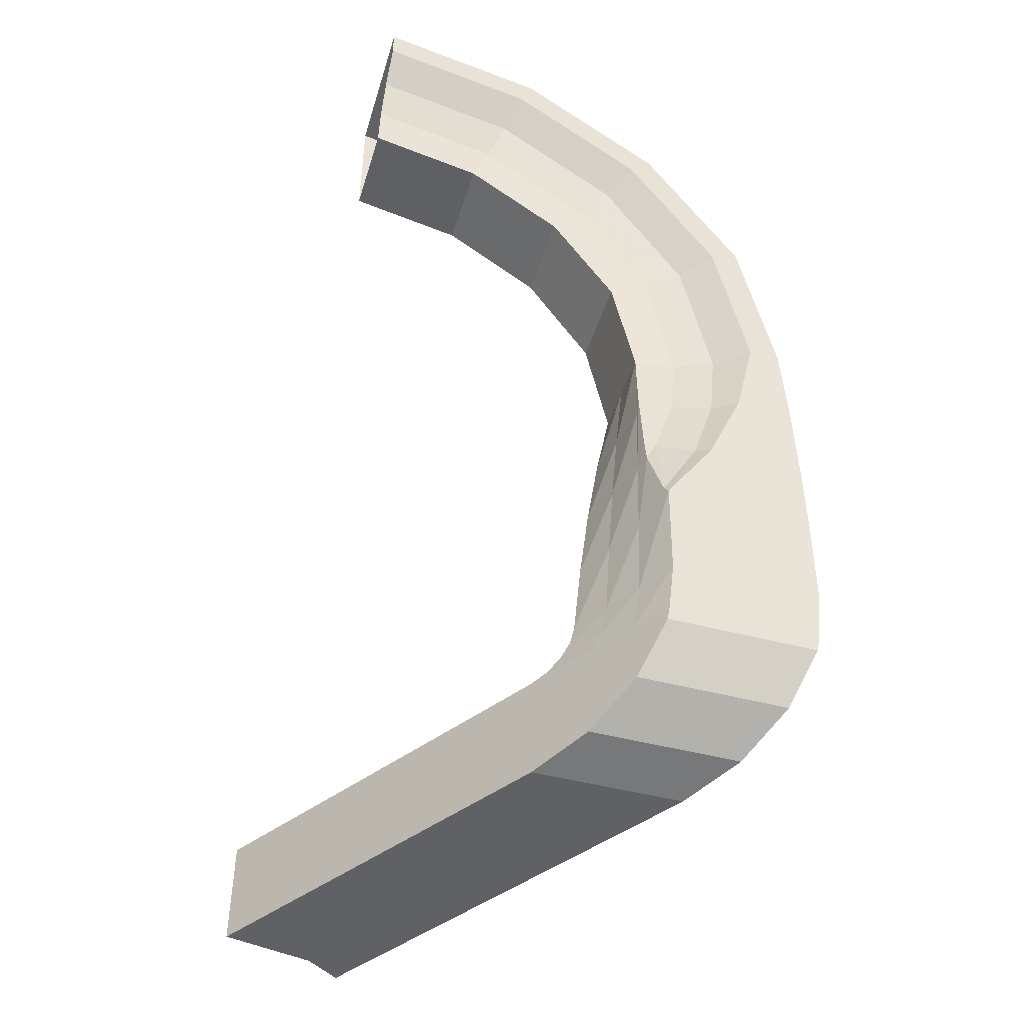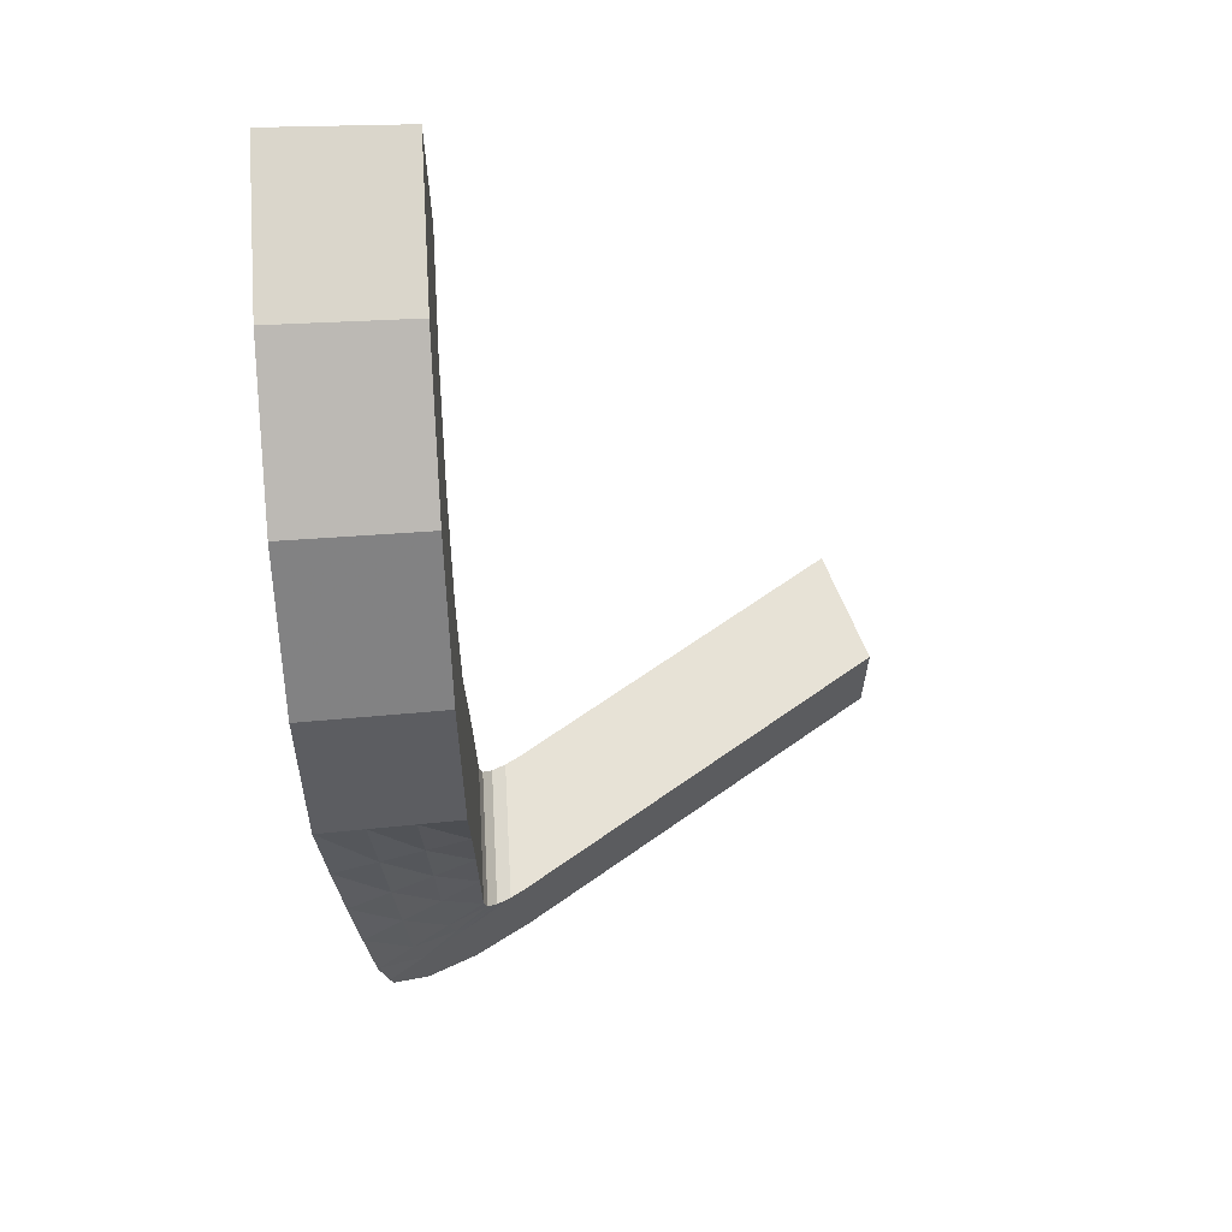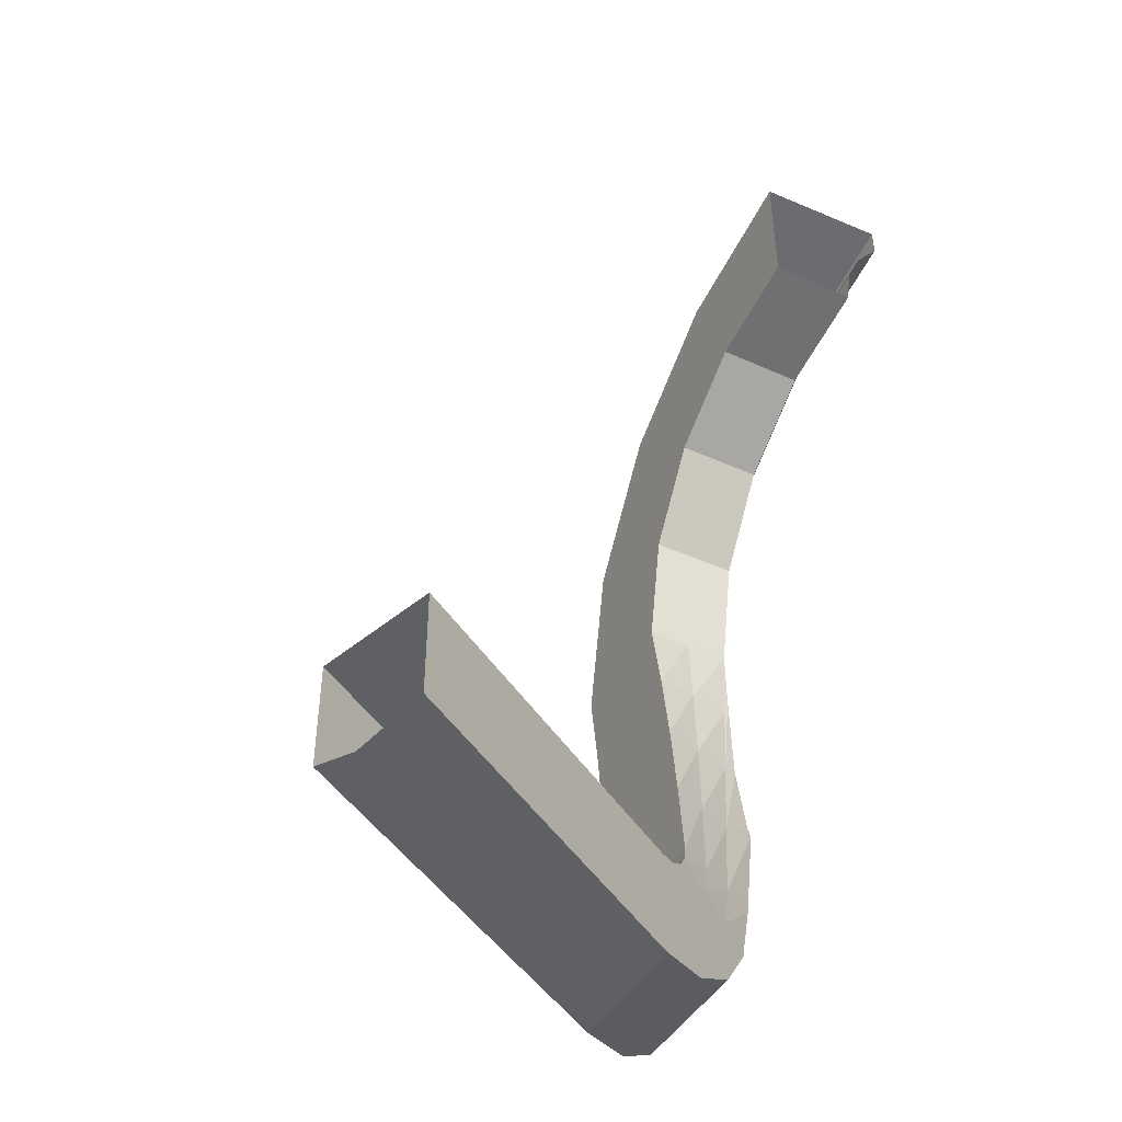
<metadata>
{"format":"obj","ext":"obj","renderer":"f3d","projection":"perspective","resolution":1024,"background":"white","views":[{"elev":-46.3,"azim":-16.9,"up":"+Z"},{"elev":63.5,"azim":86.7,"up":"+Z"},{"elev":-44.4,"azim":-117.7,"up":"+Z"}]}
</metadata>
<code>
v 0.1569 0 0.3788
v 0 0 0.41
v 0 0 0.6
v 0.2296 0 0.5543
v 0.1569 0 0.3788
v 0.2296 0 0.5543
v 0.4243 0 0.4243
v 0.2899 0 0.2899
v 0.3788 0 0.1569
v 0.2899 0 0.2899
v 0.4243 0 0.4243
v 0.5543 0 0.2296
v 0.3788 0 0.1569
v 0.5543 0 0.2296
v 0.6 0 0
v 0.41 0 0
v 0.1569 0 0.3788
v 0.157 -0.125 0.3788
v 0 -0.125 0.41
v 0 0 0.41
v 0.1569 0 0.3788
v 0.2899 0 0.2899
v 0.2899 -0.125 0.2899
v 0.157 -0.125 0.3788
v 0.3788 -0.125 0.1569
v 0.2899 -0.125 0.2899
v 0.2899 0 0.2899
v 0.3788 0 0.1569
v 0.3788 0 0.1569
v 0.41 0 0
v 0.41 -0.0625 0
v 0.3788 -0.125 0.1569
v 0.3788 0 0.1569
v 0.41 -0.0625 0
v 0.41 -0.125 0
v 0.1788 -0.1328 0.4315
v 0 -0.1328 0.4671
v 0 -0.125 0.41
v 0.157 -0.125 0.3788
v 0.1788 -0.1328 0.4315
v 0.157 -0.125 0.3788
v 0.2899 -0.125 0.2899
v 0.3303 -0.1328 0.3303
v 0.4315 -0.1328 0.1788
v 0.3303 -0.1328 0.3303
v 0.2899 -0.125 0.2899
v 0.3788 -0.125 0.1569
v 0.4315 -0.1328 0.1788
v 0.3788 -0.125 0.1569
v 0.41 -0.125 0
v 0.4671 -0.1328 0
v 0.1788 -0.1328 0.4315
v 0.199 -0.1555 0.4805
v 0 -0.1555 0.52
v 0 -0.1328 0.4671
v 0.1788 -0.1328 0.4315
v 0.3303 -0.1328 0.3303
v 0.3677 -0.1555 0.3677
v 0.199 -0.1555 0.4805
v 0.4315 -0.1328 0.1788
v 0.4805 -0.1555 0.199
v 0.3677 -0.1555 0.3677
v 0.3303 -0.1328 0.3303
v 0.4315 -0.1328 0.1788
v 0.4671 -0.1328 0
v 0.52 -0.1555 0
v 0.4805 -0.1555 0.199
v 0.2162 -0.1915 0.522
v 0 -0.1915 0.565
v 0 -0.1555 0.52
v 0.199 -0.1555 0.4805
v 0.2162 -0.1915 0.522
v 0.199 -0.1555 0.4805
v 0.3677 -0.1555 0.3677
v 0.3995 -0.1915 0.3995
v 0.522 -0.1915 0.2162
v 0.3995 -0.1915 0.3995
v 0.3677 -0.1555 0.3677
v 0.4805 -0.1555 0.199
v 0.522 -0.1915 0.2162
v 0.4805 -0.1555 0.199
v 0.52 -0.1555 0
v 0.565 -0.1915 0
v 0.2162 -0.1915 0.522
v 0.2327 -0.1915 0.5617
v 0 -0.1915 0.608
v 0 -0.1915 0.565
v 0.2162 -0.1915 0.522
v 0.3995 -0.1915 0.3995
v 0.4299 -0.1915 0.4299
v 0.2327 -0.1915 0.5617
v 0.522 -0.1915 0.2162
v 0.5617 -0.1915 0.2327
v 0.4299 -0.1915 0.4299
v 0.3995 -0.1915 0.3995
v 0.522 -0.1915 0.2162
v 0.565 -0.1915 0
v 0.608 -0.1915 0
v 0.5617 -0.1915 0.2327
v 0.2296 0 0.5543
v 0 0 0.6
v 0 -0.1915 0.608
v 0.2327 -0.1915 0.5617
v 0.2296 0 0.5543
v 0.2327 -0.1915 0.5617
v 0.4299 -0.1915 0.4299
v 0.4243 0 0.4243
v 0.5543 0 0.2296
v 0.4243 0 0.4243
v 0.4299 -0.1915 0.4299
v 0.5617 -0.1915 0.2327
v 0.5543 0 0.2296
v 0.6026 -0.0625 0
v 0.6 0 0
v 0.5543 0 0.2296
v 0.5617 -0.1915 0.2327
v 0.6052 -0.125 0
v 0.6026 -0.0625 0
v 0.6052 -0.125 0
v 0.5617 -0.1915 0.2327
v 0.608 -0.1915 0
v 0.3888 0 -0.1092
v 0.41 0 0
v 0.6 0 0
v 0.583 0 -0.1094
v 0.3888 0 -0.1092
v 0.583 0 -0.1094
v 0.5696 0 -0.2193
v 0.3714 0 -0.219
v 0.3573 0 -0.3294
v 0.3714 0 -0.219
v 0.5696 0 -0.2193
v 0.5593 0 -0.3296
v 0.3573 0 -0.3294
v 0.5593 0 -0.3296
v 0.5516 0 -0.44
v 0.346 0 -0.44
v 0.3412 0.004565 -0.463
v 0.346 0 -0.44
v 0.5516 0 -0.44
v 0.5475 0.004565 -0.463
v 0.3412 0.004565 -0.463
v 0.5475 0.004565 -0.463
v 0.5383 0.01758 -0.4824
v 0.3314 0.01758 -0.4824
v 0.3178 0.03704 -0.4954
v 0.3314 0.01758 -0.4824
v 0.5383 0.01758 -0.4824
v 0.5251 0.03704 -0.4954
v 0.3178 0.03704 -0.4954
v 0.5251 0.03704 -0.4954
v 0.5101 0.06 -0.5
v 0.3026 0.06 -0.5
v 0.41 -0.0625 0
v 0.41 0 0
v 0.3888 0 -0.1092
v 0.41 -0.0625 0
v 0.3888 0 -0.1092
v 0.3989 -0.05938 -0.1098
v 0.3989 -0.05938 -0.1098
v 0.3888 0 -0.1092
v 0.3714 0 -0.219
v 0.3989 -0.05938 -0.1098
v 0.3714 0 -0.219
v 0.3895 -0.05625 -0.2198
v 0.3895 -0.05625 -0.2198
v 0.3714 0 -0.219
v 0.3573 0 -0.3294
v 0.3895 -0.05625 -0.2198
v 0.3573 0 -0.3294
v 0.3815 -0.05313 -0.3298
v 0.3815 -0.05313 -0.3298
v 0.3573 0 -0.3294
v 0.346 0 -0.44
v 0.3815 -0.05313 -0.3298
v 0.346 0 -0.44
v 0.3748 -0.05 -0.44
v 0.3748 -0.05 -0.44
v 0.346 0 -0.44
v 0.3412 0.004565 -0.463
v 0.3748 -0.05 -0.44
v 0.3412 0.004565 -0.463
v 0.3681 -0.04163 -0.4821
v 0.3681 -0.04163 -0.4821
v 0.3412 0.004565 -0.463
v 0.3314 0.01758 -0.4824
v 0.3681 -0.04163 -0.4821
v 0.3314 0.01758 -0.4824
v 0.3597 -0.02967 -0.5
v 0.3597 -0.02967 -0.5
v 0.3314 0.01758 -0.4824
v 0.3178 0.03704 -0.4954
v 0.3597 -0.02967 -0.5
v 0.3178 0.03704 -0.4954
v 0.3026 0.06 -0.5
v 0.41 -0.125 0
v 0.41 -0.0625 0
v 0.3989 -0.05938 -0.1098
v 0.41 -0.125 0
v 0.3989 -0.05938 -0.1098
v 0.4091 -0.1187 -0.11
v 0.4091 -0.1187 -0.11
v 0.3989 -0.05938 -0.1098
v 0.3895 -0.05625 -0.2198
v 0.4091 -0.1187 -0.11
v 0.3895 -0.05625 -0.2198
v 0.4077 -0.1125 -0.22
v 0.4077 -0.1125 -0.22
v 0.3895 -0.05625 -0.2198
v 0.3815 -0.05313 -0.3298
v 0.4077 -0.1125 -0.22
v 0.3815 -0.05313 -0.3298
v 0.4059 -0.1062 -0.33
v 0.4059 -0.1062 -0.33
v 0.3815 -0.05313 -0.3298
v 0.3748 -0.05 -0.44
v 0.4059 -0.1062 -0.33
v 0.3748 -0.05 -0.44
v 0.4037 -0.1 -0.44
v 0.4037 -0.1 -0.44
v 0.3748 -0.05 -0.44
v 0.3681 -0.04163 -0.4821
v 0.4037 -0.1 -0.44
v 0.3681 -0.04163 -0.4821
v 0.3969 -0.08807 -0.5
v 0.3969 -0.08807 -0.5
v 0.3681 -0.04163 -0.4821
v 0.3597 -0.02967 -0.5
v 0.41 -0.125 0
v 0.4091 -0.1187 -0.11
v 0.4102 -0.1262 -0.08404
v 0.4102 -0.1262 -0.08404
v 0.4091 -0.1187 -0.11
v 0.4077 -0.1125 -0.22
v 0.4102 -0.1262 -0.08404
v 0.4077 -0.1125 -0.22
v 0.4124 -0.1304 -0.1789
v 0.4141 -0.1328 -0.216
v 0.4124 -0.1304 -0.1789
v 0.4077 -0.1125 -0.22
v 0.4141 -0.1328 -0.216
v 0.4077 -0.1125 -0.22
v 0.4059 -0.1062 -0.33
v 0.4141 -0.1328 -0.216
v 0.4059 -0.1062 -0.33
v 0.4263 -0.1555 -0.2978
v 0.43 -0.1625 -0.3078
v 0.4263 -0.1555 -0.2978
v 0.4059 -0.1062 -0.33
v 0.43 -0.1625 -0.3078
v 0.4059 -0.1062 -0.33
v 0.4037 -0.1 -0.44
v 0.43 -0.1625 -0.3078
v 0.4037 -0.1 -0.44
v 0.4325 -0.15 -0.44
v 0.4325 -0.15 -0.44
v 0.4037 -0.1 -0.44
v 0.3969 -0.08807 -0.5
v 0.4325 -0.15 -0.44
v 0.3969 -0.08807 -0.5
v 0.4288 -0.1381 -0.5
v 0.3597 -0.02967 -0.5
v 0.3026 0.06 -0.5
v 0.3026 0.06 -0.65
v 0.3538 -0.02037 -0.634
v 0.3969 -0.08807 -0.5
v 0.3597 -0.02967 -0.5
v 0.3538 -0.02037 -0.634
v 0.3972 -0.08849 -0.5885
v 0.3969 -0.08807 -0.5
v 0.3972 -0.08849 -0.5885
v 0.4262 -0.134 -0.5204
v 0.4288 -0.1381 -0.5
v 0.4576 -0.1328 -0.09377
v 0.4671 -0.1328 0
v 0.41 -0.125 0
v 0.4102 -0.1262 -0.08404
v 0.4576 -0.1328 -0.09377
v 0.4102 -0.1262 -0.08404
v 0.4124 -0.1304 -0.1789
v 0.4285 -0.1328 -0.1858
v 0.4141 -0.1328 -0.216
v 0.4285 -0.1328 -0.1858
v 0.4124 -0.1304 -0.1789
v 0.5094 -0.1555 -0.1044
v 0.52 -0.1555 0
v 0.4671 -0.1328 0
v 0.4576 -0.1328 -0.09377
v 0.5094 -0.1555 -0.1044
v 0.4576 -0.1328 -0.09377
v 0.4285 -0.1328 -0.1858
v 0.4771 -0.1555 -0.2069
v 0.4263 -0.1555 -0.2978
v 0.4771 -0.1555 -0.2069
v 0.4285 -0.1328 -0.1858
v 0.4263 -0.1555 -0.2978
v 0.4285 -0.1328 -0.1858
v 0.4141 -0.1328 -0.216
v 0.5407 -0.181 -0.1108
v 0.565 -0.1915 0
v 0.52 -0.1555 0
v 0.5094 -0.1555 -0.1044
v 0.5407 -0.181 -0.1108
v 0.5094 -0.1555 -0.1044
v 0.4771 -0.1555 -0.2069
v 0.4952 -0.1712 -0.2147
v 0.43 -0.1625 -0.3078
v 0.4952 -0.1712 -0.2147
v 0.4771 -0.1555 -0.2069
v 0.43 -0.1625 -0.3078
v 0.4771 -0.1555 -0.2069
v 0.4263 -0.1555 -0.2978
v 0.5407 -0.181 -0.1108
v 0.6196 -0.1812 -0.1097
v 0.608 -0.1915 0
v 0.565 -0.1915 0
v 0.5407 -0.181 -0.1108
v 0.4952 -0.1712 -0.2147
v 0.6283 -0.1708 -0.2197
v 0.6196 -0.1812 -0.1097
v 0.43 -0.1625 -0.3078
v 0.6345 -0.1604 -0.3298
v 0.6283 -0.1708 -0.2197
v 0.4952 -0.1712 -0.2147
v 0.43 -0.1625 -0.3078
v 0.4325 -0.15 -0.44
v 0.6387 -0.15 -0.44
v 0.6345 -0.1604 -0.3298
v 0.4288 -0.1381 -0.5
v 0.6363 -0.1381 -0.5
v 0.6387 -0.15 -0.44
v 0.4325 -0.15 -0.44
v 0.4288 -0.1381 -0.5
v 0.4262 -0.134 -0.5204
v 0.6337 -0.134 -0.5204
v 0.6363 -0.1381 -0.5
v 0.3972 -0.08849 -0.5885
v 0.6047 -0.08849 -0.5885
v 0.6337 -0.134 -0.5204
v 0.4262 -0.134 -0.5204
v 0.3972 -0.08849 -0.5885
v 0.3538 -0.02037 -0.634
v 0.5613 -0.02037 -0.634
v 0.6047 -0.08849 -0.5885
v 0.3026 0.06 -0.65
v 0.5101 0.06 -0.65
v 0.5613 -0.02037 -0.634
v 0.3538 -0.02037 -0.634
v 0.6026 -0.0625 0
v 0.583 0 -0.1094
v 0.6 0 0
v 0.6026 -0.0625 0
v 0.5949 -0.05938 -0.1099
v 0.583 0 -0.1094
v 0.5949 -0.05938 -0.1099
v 0.5696 0 -0.2193
v 0.583 0 -0.1094
v 0.5949 -0.05938 -0.1099
v 0.5889 -0.05625 -0.2199
v 0.5696 0 -0.2193
v 0.5889 -0.05625 -0.2199
v 0.5593 0 -0.3296
v 0.5696 0 -0.2193
v 0.5889 -0.05625 -0.2199
v 0.5842 -0.05313 -0.3299
v 0.5593 0 -0.3296
v 0.5842 -0.05313 -0.3299
v 0.5516 0 -0.44
v 0.5593 0 -0.3296
v 0.5842 -0.05313 -0.3299
v 0.5806 -0.05 -0.44
v 0.5516 0 -0.44
v 0.5806 -0.05 -0.44
v 0.5475 0.004565 -0.463
v 0.5516 0 -0.44
v 0.5806 -0.05 -0.44
v 0.5751 -0.04163 -0.4821
v 0.5475 0.004565 -0.463
v 0.5751 -0.04163 -0.4821
v 0.5383 0.01758 -0.4824
v 0.5475 0.004565 -0.463
v 0.5751 -0.04163 -0.4821
v 0.5672 -0.02967 -0.5
v 0.5383 0.01758 -0.4824
v 0.5672 -0.02967 -0.5
v 0.5251 0.03704 -0.4954
v 0.5383 0.01758 -0.4824
v 0.5672 -0.02967 -0.5
v 0.5101 0.06 -0.5
v 0.5251 0.03704 -0.4954
v 0.6052 -0.125 0
v 0.5949 -0.05938 -0.1099
v 0.6026 -0.0625 0
v 0.6052 -0.125 0
v 0.607 -0.1187 -0.11
v 0.5949 -0.05938 -0.1099
v 0.607 -0.1187 -0.11
v 0.5889 -0.05625 -0.2199
v 0.5949 -0.05938 -0.1099
v 0.607 -0.1187 -0.11
v 0.6082 -0.1125 -0.22
v 0.5889 -0.05625 -0.2199
v 0.6082 -0.1125 -0.22
v 0.5842 -0.05313 -0.3299
v 0.5889 -0.05625 -0.2199
v 0.6082 -0.1125 -0.22
v 0.6091 -0.1062 -0.33
v 0.5842 -0.05313 -0.3299
v 0.6091 -0.1062 -0.33
v 0.5806 -0.05 -0.44
v 0.5842 -0.05313 -0.3299
v 0.6091 -0.1062 -0.33
v 0.6097 -0.1 -0.44
v 0.5806 -0.05 -0.44
v 0.6097 -0.1 -0.44
v 0.5751 -0.04163 -0.4821
v 0.5806 -0.05 -0.44
v 0.6097 -0.1 -0.44
v 0.6044 -0.08807 -0.5
v 0.5751 -0.04163 -0.4821
v 0.6044 -0.08807 -0.5
v 0.5672 -0.02967 -0.5
v 0.5751 -0.04163 -0.4821
v 0.608 -0.1915 0
v 0.607 -0.1187 -0.11
v 0.6052 -0.125 0
v 0.608 -0.1915 0
v 0.6196 -0.1812 -0.1097
v 0.607 -0.1187 -0.11
v 0.6196 -0.1812 -0.1097
v 0.6082 -0.1125 -0.22
v 0.607 -0.1187 -0.11
v 0.6196 -0.1812 -0.1097
v 0.6283 -0.1708 -0.2197
v 0.6082 -0.1125 -0.22
v 0.6283 -0.1708 -0.2197
v 0.6091 -0.1062 -0.33
v 0.6082 -0.1125 -0.22
v 0.6283 -0.1708 -0.2197
v 0.6345 -0.1604 -0.3298
v 0.6091 -0.1062 -0.33
v 0.6345 -0.1604 -0.3298
v 0.6097 -0.1 -0.44
v 0.6091 -0.1062 -0.33
v 0.6345 -0.1604 -0.3298
v 0.6387 -0.15 -0.44
v 0.6097 -0.1 -0.44
v 0.6387 -0.15 -0.44
v 0.6044 -0.08807 -0.5
v 0.6097 -0.1 -0.44
v 0.6387 -0.15 -0.44
v 0.6363 -0.1381 -0.5
v 0.6044 -0.08807 -0.5
v 0.5672 -0.02967 -0.5
v 0.5613 -0.02037 -0.634
v 0.5101 0.06 -0.65
v 0.5101 0.06 -0.5
v 0.6044 -0.08807 -0.5
v 0.6047 -0.08849 -0.5885
v 0.5613 -0.02037 -0.634
v 0.5672 -0.02967 -0.5
v 0.6044 -0.08807 -0.5
v 0.6363 -0.1381 -0.5
v 0.6337 -0.134 -0.5204
v 0.6047 -0.08849 -0.5885
v 0.1716 0.5913 -0.5
v 0 0.535 -0.5
v 0.3026 0.06 -0.5
v 0.5101 0.06 -0.5
v 0 0.535 -0.65
v 0.3026 0.06 -0.65
v 0.3026 0.06 -0.5
v 0 0.535 -0.5
v 0 0.535 -0.65
v 0.1244 0.5597 -0.65
v 0.3026 0.06 -0.65
v 0.1716 0.5913 -0.65
v 0.5101 0.06 -0.65
v 0.3026 0.06 -0.65
v 0.1244 0.5597 -0.65
v 0.1716 0.5913 -0.5
v 0.5101 0.06 -0.5
v 0.5101 0.06 -0.65
v 0.1716 0.5913 -0.65
g mesh7473848
f 1 2 3
f 3 4 1
f 5 6 7
f 7 8 5
f 9 10 11
f 11 12 9
f 13 14 15
f 15 16 13
f 17 18 19
f 19 20 17
f 21 22 23
f 23 24 21
f 25 26 27
f 27 28 25
f 29 30 31
f 32 33 34
f 34 35 32
f 36 37 38
f 38 39 36
f 40 41 42
f 42 43 40
f 44 45 46
f 46 47 44
f 48 49 50
f 50 51 48
f 52 53 54
f 54 55 52
f 56 57 58
f 58 59 56
f 60 61 62
f 62 63 60
f 64 65 66
f 66 67 64
f 68 69 70
f 70 71 68
f 72 73 74
f 74 75 72
f 76 77 78
f 78 79 76
f 80 81 82
f 82 83 80
f 84 85 86
f 86 87 84
f 88 89 90
f 90 91 88
f 92 93 94
f 94 95 92
f 96 97 98
f 98 99 96
f 100 101 102
f 102 103 100
f 104 105 106
f 106 107 104
f 108 109 110
f 110 111 108
f 112 113 114
f 115 116 117
f 117 118 115
f 119 120 121
f 122 123 124
f 124 125 122
f 126 127 128
f 128 129 126
f 130 131 132
f 132 133 130
f 134 135 136
f 136 137 134
f 138 139 140
f 140 141 138
f 142 143 144
f 144 145 142
f 146 147 148
f 148 149 146
f 150 151 152
f 152 153 150
f 154 155 156
f 157 158 159
f 160 161 162
f 163 164 165
f 166 167 168
f 169 170 171
f 172 173 174
f 175 176 177
f 178 179 180
f 181 182 183
f 184 185 186
f 187 188 189
f 190 191 192
f 193 194 195
f 196 197 198
f 199 200 201
f 202 203 204
f 205 206 207
f 208 209 210
f 211 212 213
f 214 215 216
f 217 218 219
f 220 221 222
f 223 224 225
f 226 227 228
f 229 230 231
f 232 233 234
f 235 236 237
f 238 239 240
f 241 242 243
f 244 245 246
f 247 248 249
f 250 251 252
f 253 254 255
f 256 257 258
f 259 260 261
f 262 263 264
f 264 265 262
f 266 267 268
f 268 269 266
f 270 271 272
f 272 273 270
f 274 275 276
f 276 277 274
f 278 279 280
f 280 281 278
f 282 283 284
f 285 286 287
f 287 288 285
f 289 290 291
f 291 292 289
f 293 294 295
f 296 297 298
f 299 300 301
f 301 302 299
f 303 304 305
f 305 306 303
f 307 308 309
f 310 311 312
f 313 314 315
f 315 316 313
f 317 318 319
f 319 320 317
f 321 322 323
f 323 324 321
f 325 326 327
f 327 328 325
f 329 330 331
f 331 332 329
f 333 334 335
f 335 336 333
f 337 338 339
f 339 340 337
f 341 342 343
f 343 344 341
f 345 346 347
f 347 348 345
f 349 350 351
f 352 353 354
f 355 356 357
f 358 359 360
f 361 362 363
f 364 365 366
f 367 368 369
f 370 371 372
f 373 374 375
f 376 377 378
f 379 380 381
f 382 383 384
f 385 386 387
f 388 389 390
f 391 392 393
f 394 395 396
f 397 398 399
f 400 401 402
f 403 404 405
f 406 407 408
f 409 410 411
f 412 413 414
f 415 416 417
f 418 419 420
f 421 422 423
f 424 425 426
f 427 428 429
f 430 431 432
f 433 434 435
f 436 437 438
f 439 440 441
f 442 443 444
f 445 446 447
f 448 449 450
f 451 452 453
f 454 455 456
f 456 457 454
f 458 459 460
f 460 461 458
f 462 463 464
f 464 465 462
f 466 467 468
f 468 469 466
f 470 471 472
f 472 473 470
f 474 475 476
f 477 478 479
f 479 480 477
f 481 482 483
f 483 484 481

</code>
